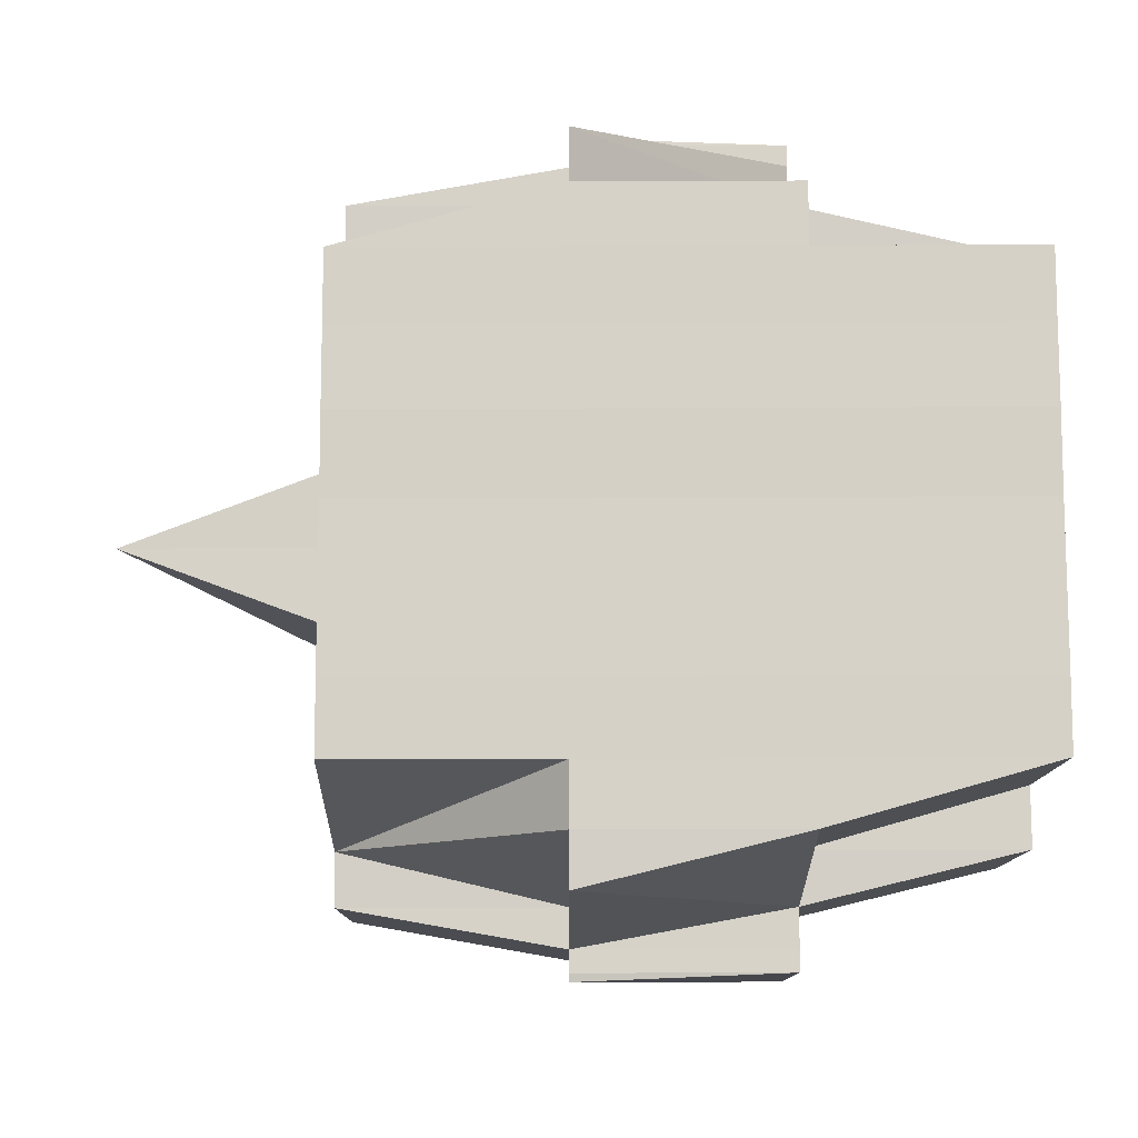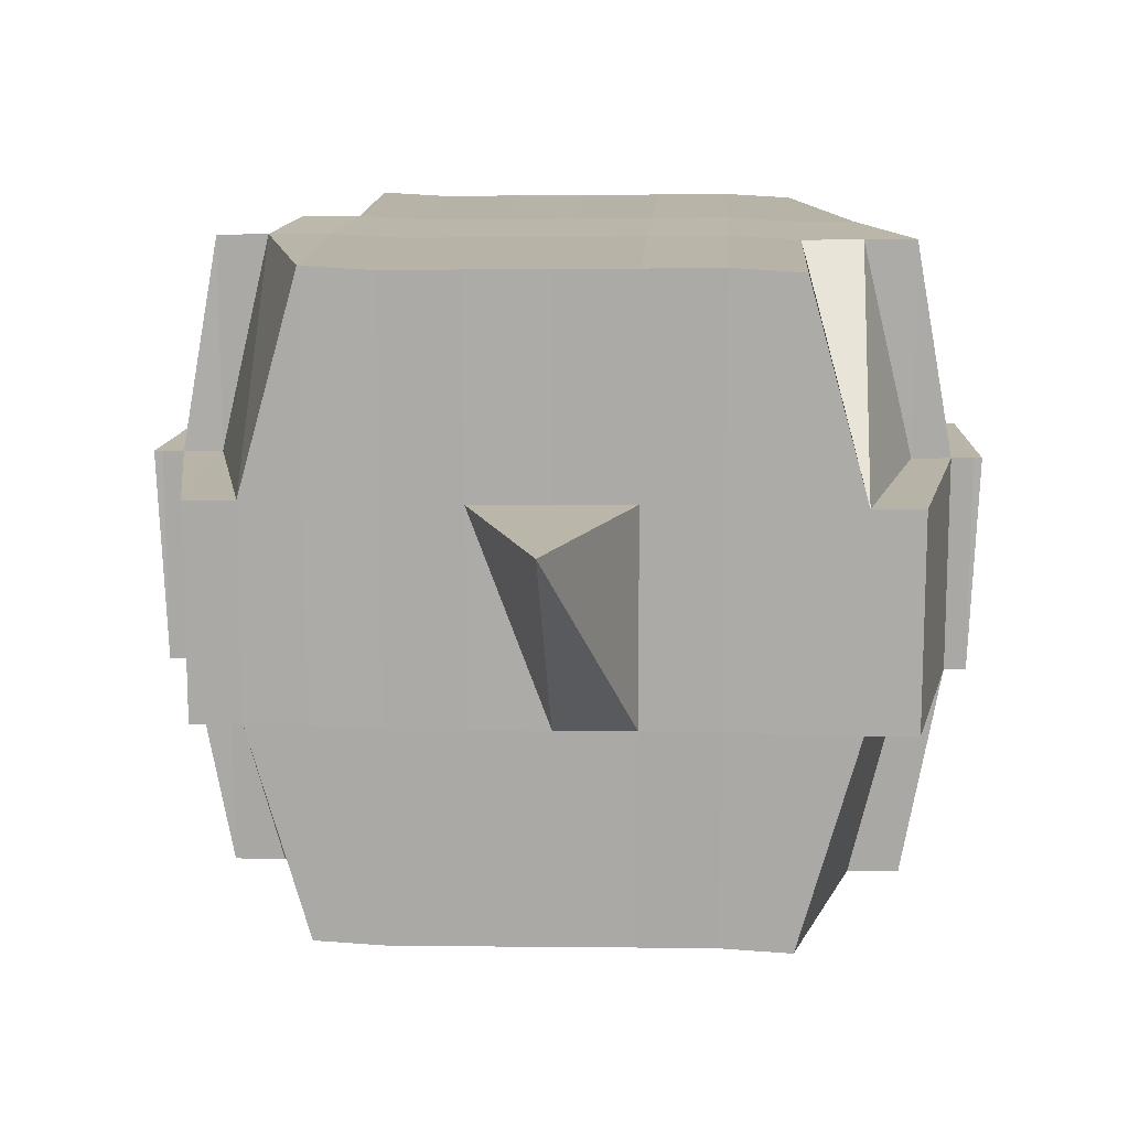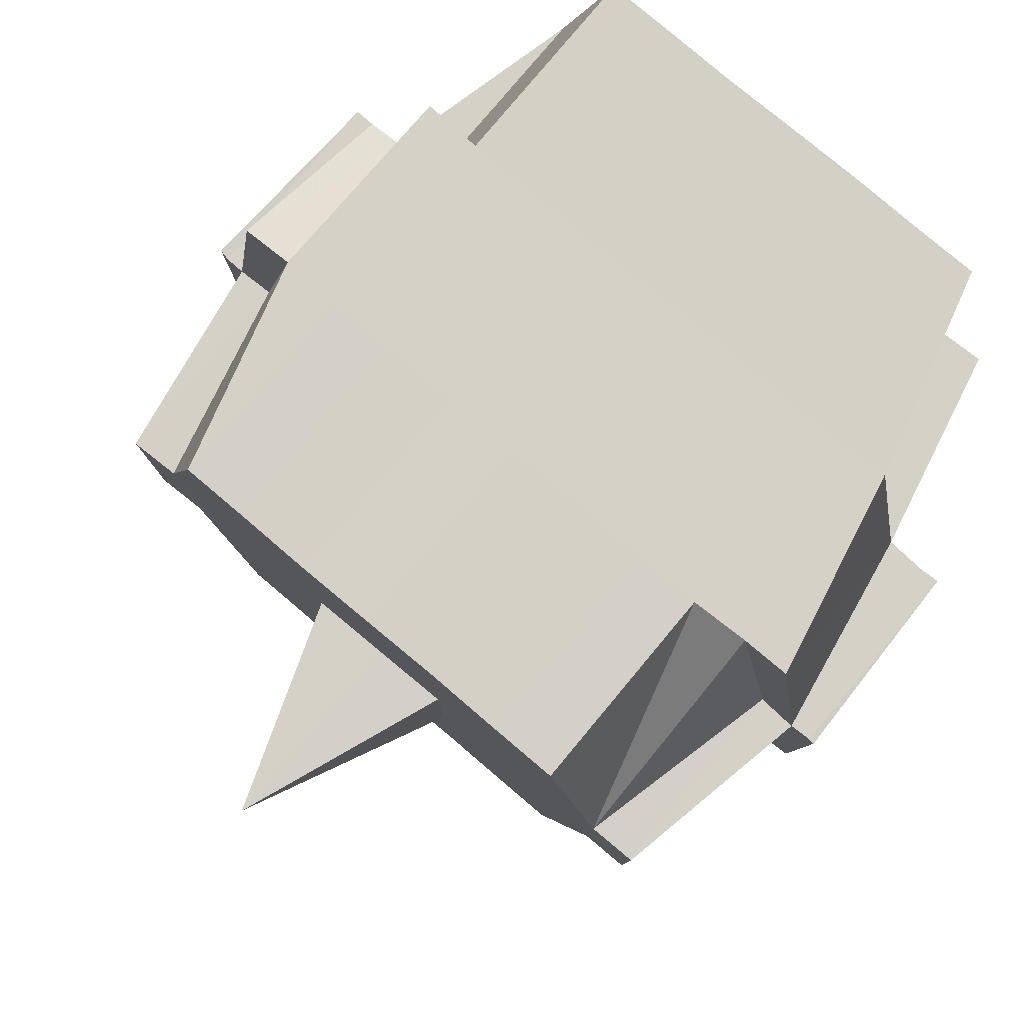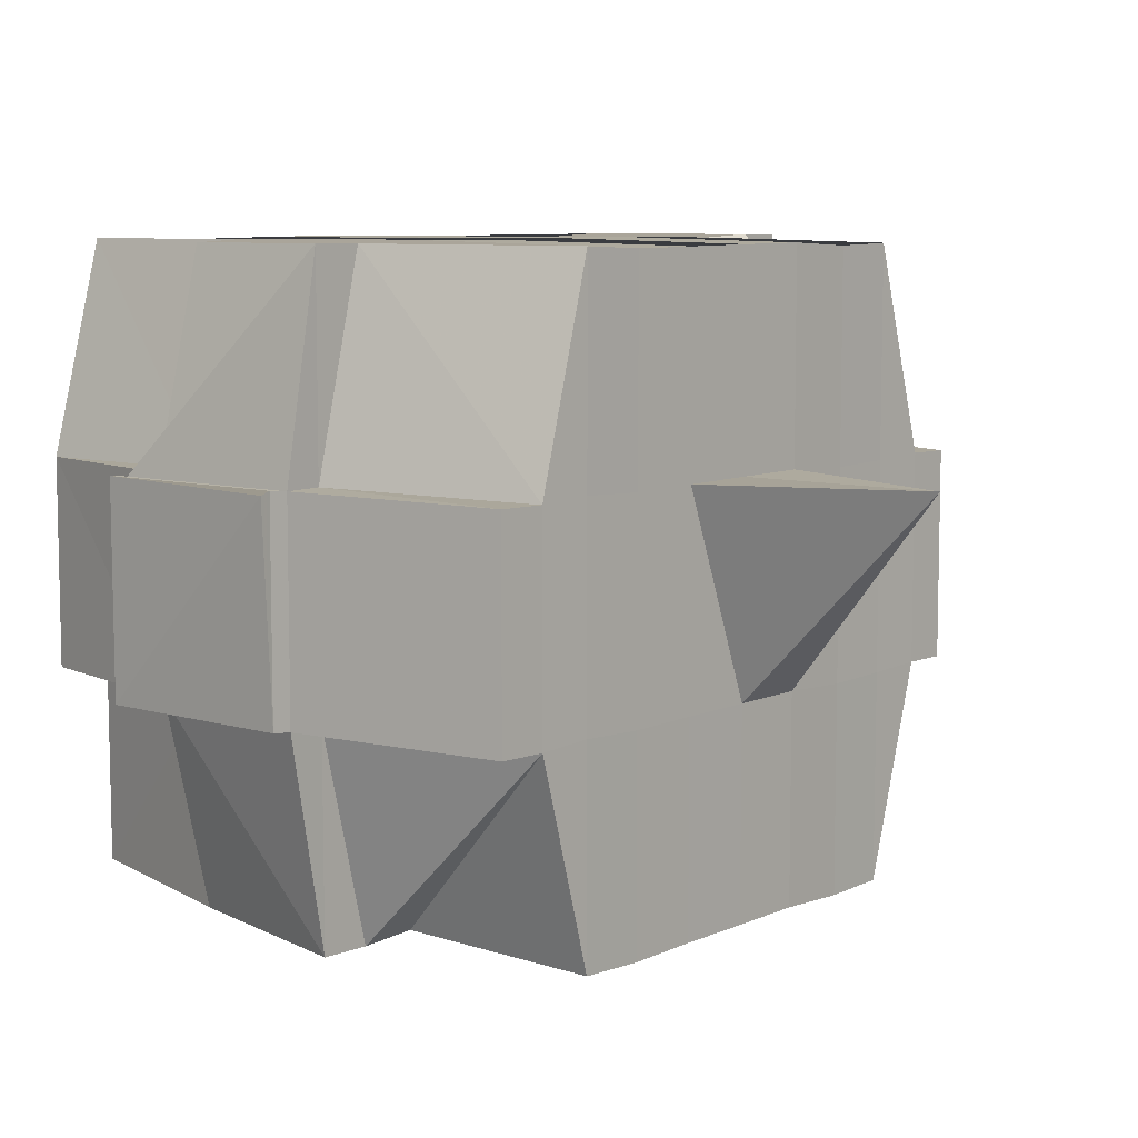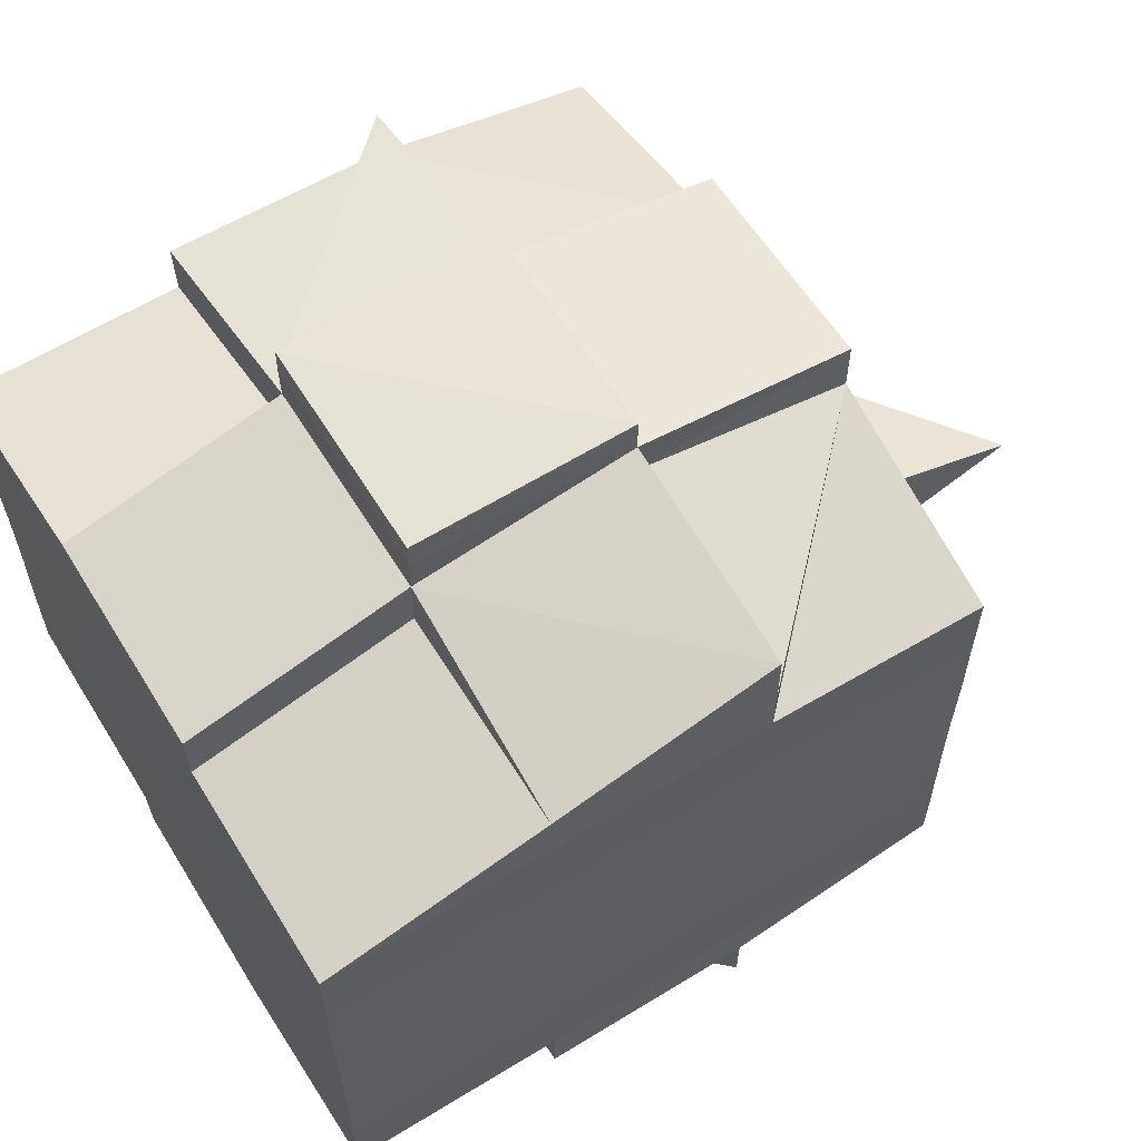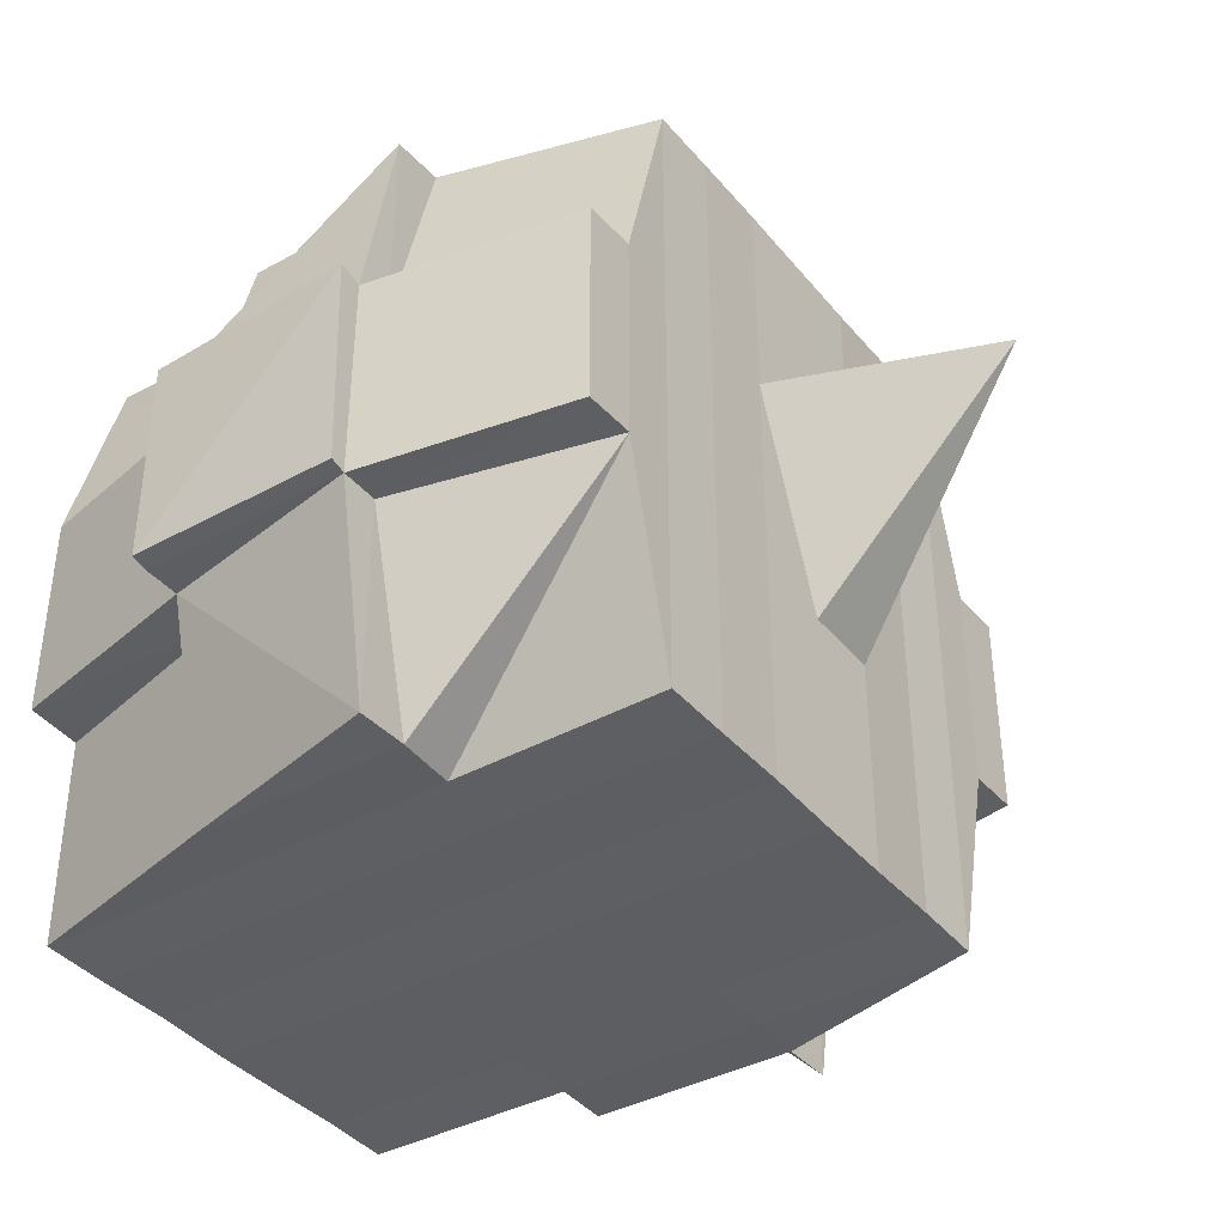
<metadata>
{"format":"obj","ext":"obj","renderer":"f3d","projection":"perspective","resolution":1024,"background":"white","views":[{"elev":78.9,"azim":-0.2,"up":"+Y"},{"elev":13.5,"azim":-86.8,"up":"+Y"},{"elev":79.8,"azim":-49.9,"up":"+Y"},{"elev":7.9,"azim":-139.6,"up":"+Y"},{"elev":61.2,"azim":148.4,"up":"+Z"},{"elev":-38.9,"azim":-145.3,"up":"+Y"}]}
</metadata>
<code>
o 4867
v 2175 1897 18.06
v 2175 1897 18.06
v 2175 1897 18.06
v 2175 1897 18.06
v 2175 1897 18.06
v 2175 1897 18.06
v 2175 1897 18.07
v 2175 1897 18.06
v 2175 1897 18.06
v 2175 1897 18.06
v 2175 1897 18.06
v 2175 1897 18.06
v 2175 1897 18.06
v 2175 1897 18.07
v 2175 1897 18.06
v 2175 1897 18.06
v 2175 1897 18.07
v 2175 1897 18.07
v 2175 1897 18.07
v 2175 1897 18.07
v 2175 1897 18.06
v 2175 1897 18.07
v 2175 1897 18.07
v 2175 1897 18.07
v 2175 1897 18.06
v 2175 1897 18.06
v 2175 1897 18.07
v 2175 1897 18.07
v 2175 1897 18.07
v 2175 1897 18.07
v 2175 1897 18.07
v 2175 1897 18.07
v 2175 1897 18.07
v 2175 1897 18.06
v 2175 1897 18.07
v 2175 1897 18.07
v 2175 1897 18.07
v 2175 1897 18.07
v 2175 1897 18.07
v 2175 1897 18.07
v 2175 1897 18.07
v 2175 1897 18.07
v 2175 1897 18.07
v 2175 1897 18.07
v 2175 1897 18.07
v 2175 1897 18.07
v 2175 1897 18.07
v 2175 1897 18.07
v 2175 1897 18.07
v 2175 1897 18.07
v 2175 1897 18.06
v 2175 1897 18.07
v 2175 1897 18.07
v 2175 1897 18.06
v 2175 1897 18.06
v 2175 1897 18.06
v 2175 1897 18.07
v 2175 1897 18.07
v 2175 1897 18.06
v 2175 1897 18.06
v 2175 1897 18.06
v 2175 1897 18.07
v 2175 1897 18.07
v 2175 1897 18.07
v 2175 1897 18.07
v 2175 1897 18.07
v 2175 1897 18.07
v 2175 1897 18.07
v 2175 1897 18.07
v 2175 1897 18.07
v 2175 1897 18.08
v 2175 1897 18.08
v 2175 1897 18.08
v 2175 1897 18.08
v 2175 1897 18.07
v 2175 1897 18.08
v 2175 1897 18.08
v 2175 1897 18.08
v 2175 1897 18.08
v 2175 1897 18.08
v 2175 1897 18.07
v 2175 1897 18.07
v 2175 1897 18.07
v 2175 1897 18.08
v 2175 1897 18.08
v 2175 1897 18.08
v 2175 1897 18.08
v 2175 1897 18.08
v 2175 1897 18.09
v 2175 1897 18.08
v 2175 1897 18.08
v 2175 1897 18.08
v 2175 1897 18.09
v 2175 1897 18.09
v 2175 1897 18.09
v 2175 1897 18.09
v 2175 1897 18.09
v 2175 1897 18.09
v 2175 1897 18.08
v 2175 1897 18.09
v 2175 1897 18.09
v 2175 1897 18.09
v 2175 1897 18.09
v 2175 1897 18.09
v 2175 1897 18.09
v 2175 1897 18.09
v 2175 1897 18.09
v 2175 1897 18.1
v 2175 1897 18.09
v 2175 1897 18.09
v 2175 1897 18.09
v 2175 1897 18.1
v 2175 1897 18.1
v 2175 1897 18.1
v 2175 1897 18.1
v 2175 1897 18.1
v 2175 1897 18.09
v 2175 1897 18.1
v 2175 1897 18.1
v 2175 1897 18.1
v 2175 1897 18.1
v 2175 1897 18.1
v 2175 1897 18.1
v 2175 1897 18.1
v 2175 1897 18.1
v 2175 1897 18.1
v 2175 1897 18.1
v 2175 1897 18.1
v 2175 1897 18.1
v 2175 1897 18.1
v 2175 1897 18.1
v 2175 1897 18.1
v 2175 1897 18.1
v 2175 1897 18.1
v 2175 1897 18.1
v 2175 1897 18.1
v 2175 1897 18.1
v 2175 1897 18.1
v 2175 1897 18.1
v 2175 1897 18.1
v 2175 1897 18.1
v 2175 1897 18.1
v 2175 1897 18.1
v 2175 1897 18.1
v 2175 1897 18.1
v 2175 1897 18.1
v 2175 1897 18.1
v 2175 1897 18.1
v 2175 1897 18.1
v 2175 1897 18.1
v 2175 1897 18.1
v 2175 1897 18.09
v 2175 1897 18.09
v 2175 1897 18.09
v 2175 1897 18.09
v 2175 1897 18.09
v 2175 1897 18.09
v 2175 1897 18.09
v 2175 1897 18.08
v 2175 1897 18.08
v 2175 1897 18.08
v 2175 1897 18.09
v 2175 1897 18.08
v 2175 1897 18.08
v 2175 1897 18.09
v 2175 1897 18.09
v 2175 1897 18.09
v 2175 1897 18.1
v 2175 1897 18.09
v 2175 1897 18.09
v 2175 1897 18.09
v 2175 1897 18.1
v 2175 1897 18.09
v 2175 1897 18.09
v 2175 1897 18.1
v 2175 1897 18.1
v 2175 1897 18.1
v 2175 1897 18.09
v 2175 1897 18.1
v 2175 1897 18.1
v 2175 1897 18.1
v 2175 1897 18.1
v 2175 1897 18.1
v 2175 1897 18.1
v 2175 1897 18.1
v 2175 1897 18.09
v 2175 1897 18.09
v 2175 1897 18.09
v 2175 1897 18.1
v 2175 1897 18.1
v 2175 1897 18.1
v 2175 1897 18.1
v 2175 1897 18.1
v 2175 1897 18.1
v 2175 1897 18.1
v 2175 1897 18.1
v 2175 1897 18.09
v 2175 1897 18.09
v 2175 1897 18.09
v 2175 1897 18.09
v 2175 1897 18.09
v 2175 1897 18.09
v 2175 1897 18.09
v 2175 1897 18.09
v 2175 1897 18.09
v 2175 1897 18.09
v 2175 1897 18.08
v 2175 1897 18.09
v 2175 1897 18.09
v 2175 1897 18.09
v 2175 1897 18.08
v 2175 1897 18.08
v 2175 1897 18.08
v 2175 1897 18.08
v 2175 1897 18.08
v 2175 1897 18.08
v 2175 1897 18.08
v 2175 1897 18.08
v 2175 1897 18.08
v 2175 1897 18.08
v 2175 1897 18.08
v 2175 1897 18.08
v 2175 1897 18.08
v 2175 1897 18.08
v 2175 1897 18.07
v 2175 1897 18.07
v 2175 1897 18.08
v 2175 1897 18.07
v 2175 1897 18.07
v 2175 1897 18.07
v 2175 1897 18.07
v 2175 1897 18.08
v 2175 1897 18.08
v 2175 1897 18.07
v 2175 1897 18.07
v 2175 1897 18.07
v 2175 1897 18.07
v 2175 1897 18.07
v 2175 1897 18.07
v 2175 1897 18.07
v 2175 1897 18.07
v 2175 1897 18.07
v 2175 1897 18.07
v 2175 1897 18.06
v 2175 1897 18.07
v 2175 1897 18.07
v 2175 1897 18.07
v 2175 1897 18.07
v 2175 1897 18.08
v 2175 1897 18.07
v 2175 1897 18.07
v 2175 1897 18.07
v 2175 1897 18.07
v 2175 1897 18.07
v 2175 1897 18.07
v 2175 1897 18.07
v 2175 1897 18.07
v 2175 1897 18.07
v 2175 1897 18.07
v 2175 1897 18.07
v 2175 1897 18.07
v 2175 1897 18.07
v 2175 1897 18.07
v 2175 1897 18.07
v 2175 1897 18.07
v 2175 1897 18.08
v 2175 1897 18.08
v 2175 1897 18.08
v 2175 1897 18.07
v 2175 1897 18.08
v 2175 1897 18.08
v 2175 1897 18.08
v 2175 1897 18.08
v 2175 1897 18.08
v 2175 1897 18.08
v 2175 1897 18.08
v 2175 1897 18.08
v 2175 1897 18.09
v 2175 1897 18.08
v 2175 1897 18.08
v 2175 1897 18.09
v 2175 1897 18.08
v 2175 1897 18.08
v 2175 1897 18.08
v 2175 1897 18.08
v 2175 1897 18.09
v 2175 1897 18.09
v 2175 1897 18.09
v 2175 1897 18.09
v 2175 1897 18.09
v 2175 1897 18.09
v 2175 1897 18.09
v 2175 1897 18.09
v 2175 1897 18.09
v 2175 1897 18.1
v 2175 1897 18.09
v 2175 1897 18.09
v 2175 1897 18.09
v 2175 1897 18.1
v 2175 1897 18.1
v 2175 1897 18.1
v 2175 1897 18.1
v 2175 1897 18.1
v 2175 1897 18.1
v 2175 1897 18.1
v 2175 1897 18.1
v 2175 1897 18.1
v 2175 1897 18.1
v 2175 1897 18.1
v 2175 1897 18.06
v 2175 1897 18.06
v 2175 1897 18.06
v 2175 1897 18.06
v 2175 1897 18.06
v 2175 1897 18.06
v 2175 1897 18.06
v 2175 1897 18.07
v 2175 1897 18.07
v 2175 1897 18.07
v 2175 1897 18.07
v 2175 1897 18.07
v 2175 1897 18.07
v 2175 1897 18.07
v 2175 1897 18.07
v 2175 1897 18.08
v 2175 1897 18.08
v 2175 1897 18.08
v 2175 1897 18.08
v 2175 1897 18.08
v 2175 1897 18.09
v 2175 1897 18.08
v 2175 1897 18.08
v 2175 1897 18.08
v 2175 1897 18.08
v 2175 1897 18.08
v 2175 1897 18.09
v 2175 1897 18.1
v 2175 1897 18.1
v 2175 1897 18.09
v 2175 1897 18.1
v 2175 1897 18.1
v 2175 1897 18.09
v 2175 1897 18.1
v 2175 1897 18.1
v 2175 1897 18.1
v 2175 1897 18.1
v 2175 1897 18.09
v 2175 1897 18.1
v 2175 1897 18.1
v 2175 1897 18.1
v 2175 1897 18.1
v 2175 1897 18.1
v 2175 1897 18.1
v 2175 1897 18.1
v 2175 1897 18.1
v 2175 1897 18.1
v 2175 1897 18.1
v 2175 1897 18.1
v 2175 1897 18.1
v 2175 1897 18.1
v 2175 1897 18.1
f 1 2 3
f 4 5 2
f 6 7 5
f 8 6 9
f 10 11 3
f 12 13 10
f 13 14 15
f 15 16 11
f 17 18 16
f 19 20 18
f 21 22 4
f 22 23 24
f 25 21 26
f 27 19 28
f 29 30 28
f 28 31 32
f 33 32 34
f 35 36 34
f 27 37 19
f 37 38 31
f 39 37 27
f 40 39 27
f 41 39 42
f 43 40 44
f 45 46 43
f 40 47 48
f 49 40 50
f 49 48 51
f 52 53 49
f 54 51 55
f 56 57 54
f 58 57 59
f 56 60 61
f 57 62 60
f 63 64 62
f 65 66 64
f 63 65 67
f 68 65 69
f 70 71 65
f 71 72 73
f 74 73 65
f 65 73 75
f 73 76 75
f 75 76 46
f 73 77 76
f 72 78 77
f 79 77 73
f 76 80 81
f 82 81 83
f 77 84 76
f 84 85 80
f 76 84 86
f 77 87 84
f 88 87 77
f 78 89 87
f 87 90 84
f 90 91 85
f 84 90 92
f 87 93 90
f 89 94 93
f 95 93 87
f 94 96 97
f 93 98 90
f 90 98 99
f 93 97 98
f 100 97 93
f 98 101 91
f 97 102 98
f 102 103 101
f 98 102 104
f 97 105 102
f 106 105 97
f 105 107 102
f 106 108 109
f 107 110 103
f 102 107 111
f 107 112 110
f 113 114 112
f 115 116 107
f 117 118 107
f 118 119 116
f 120 121 113
f 121 122 123
f 124 120 125
f 126 113 125
f 122 127 128
f 129 128 130
f 125 131 108
f 132 130 131
f 133 127 134
f 135 133 132
f 136 134 137
f 138 135 139
f 140 138 141
f 142 137 143
f 144 143 145
f 146 147 142
f 147 148 149
f 150 149 151
f 152 145 153
f 152 153 154
f 155 154 156
f 155 152 157
f 158 156 159
f 160 159 161
f 158 155 162
f 163 161 164
f 165 155 158
f 166 152 155
f 165 166 155
f 167 165 158
f 166 168 152
f 168 141 152
f 169 166 165
f 169 168 166
f 170 171 165
f 172 168 169
f 173 170 167
f 174 165 167
f 172 175 168
f 176 175 177
f 178 172 169
f 179 172 178
f 175 180 181
f 182 183 180
f 184 183 185
f 178 186 187
f 188 189 178
f 189 190 191
f 192 190 193
f 194 190 195
f 196 195 197
f 198 193 199
f 200 178 174
f 201 178 200
f 198 201 202
f 202 201 200
f 200 187 203
f 204 205 202
f 202 200 206
f 206 203 207
f 206 200 208
f 209 202 206
f 111 202 209
f 210 204 209
f 209 206 211
f 211 207 212
f 211 206 213
f 214 209 211
f 104 209 214
f 215 210 214
f 214 211 216
f 216 212 217
f 216 211 218
f 219 214 216
f 99 214 219
f 220 215 219
f 219 216 221
f 221 217 38
f 221 216 222
f 223 219 221
f 92 219 223
f 224 220 223
f 223 221 37
f 37 221 225
f 39 223 37
f 226 224 39
f 86 223 39
f 222 227 228
f 229 228 230
f 231 232 228
f 232 233 227
f 228 227 234
f 228 234 235
f 19 228 235
f 234 236 235
f 235 236 237
f 235 237 238
f 239 240 238
f 238 241 242
f 243 242 244
f 245 246 244
f 236 247 237
f 237 247 248
f 234 249 236
f 227 249 234
f 249 164 250
f 247 251 252
f 253 252 254
f 255 256 254
f 257 258 256
f 259 260 254
f 261 262 260
f 263 264 259
f 265 266 247
f 267 268 262
f 269 267 264
f 247 270 269
f 270 267 269
f 271 270 247
f 266 272 270
f 270 273 267
f 272 274 273
f 275 273 270
f 276 277 275
f 277 278 279
f 279 280 273
f 274 281 280
f 273 282 267
f 273 280 282
f 267 282 74
f 282 283 268
f 280 284 282
f 282 284 79
f 284 285 283
f 280 286 284
f 162 286 280
f 281 287 286
f 286 288 284
f 284 288 88
f 288 289 285
f 286 290 288
f 157 290 286
f 287 291 290
f 290 292 288
f 288 292 95
f 292 293 289
f 290 294 292
f 291 295 294
f 296 294 290
f 294 297 292
f 292 297 100
f 297 298 293
f 297 299 298
f 294 300 297
f 300 125 297
f 141 300 294
f 141 301 300
f 302 301 303
f 301 304 305
f 306 307 304
f 308 307 309
f 310 311 312
f 311 313 314
f 310 315 316
f 317 318 319
f 320 321 322
f 323 324 321
f 249 163 271
f 325 163 249
f 227 325 249
f 218 325 227
f 325 326 163
f 213 326 325
f 233 327 325
f 327 173 326
f 326 328 329
f 167 330 328
f 326 167 331
f 208 167 326
f 332 333 334
f 335 336 333
f 337 338 339
f 340 341 342
f 343 344 341
f 345 346 347
f 348 349 350
f 351 352 349
f 353 354 352
f 119 355 351
f 355 353 356
f 123 356 351
f 357 358 359
f 359 360 361

</code>
